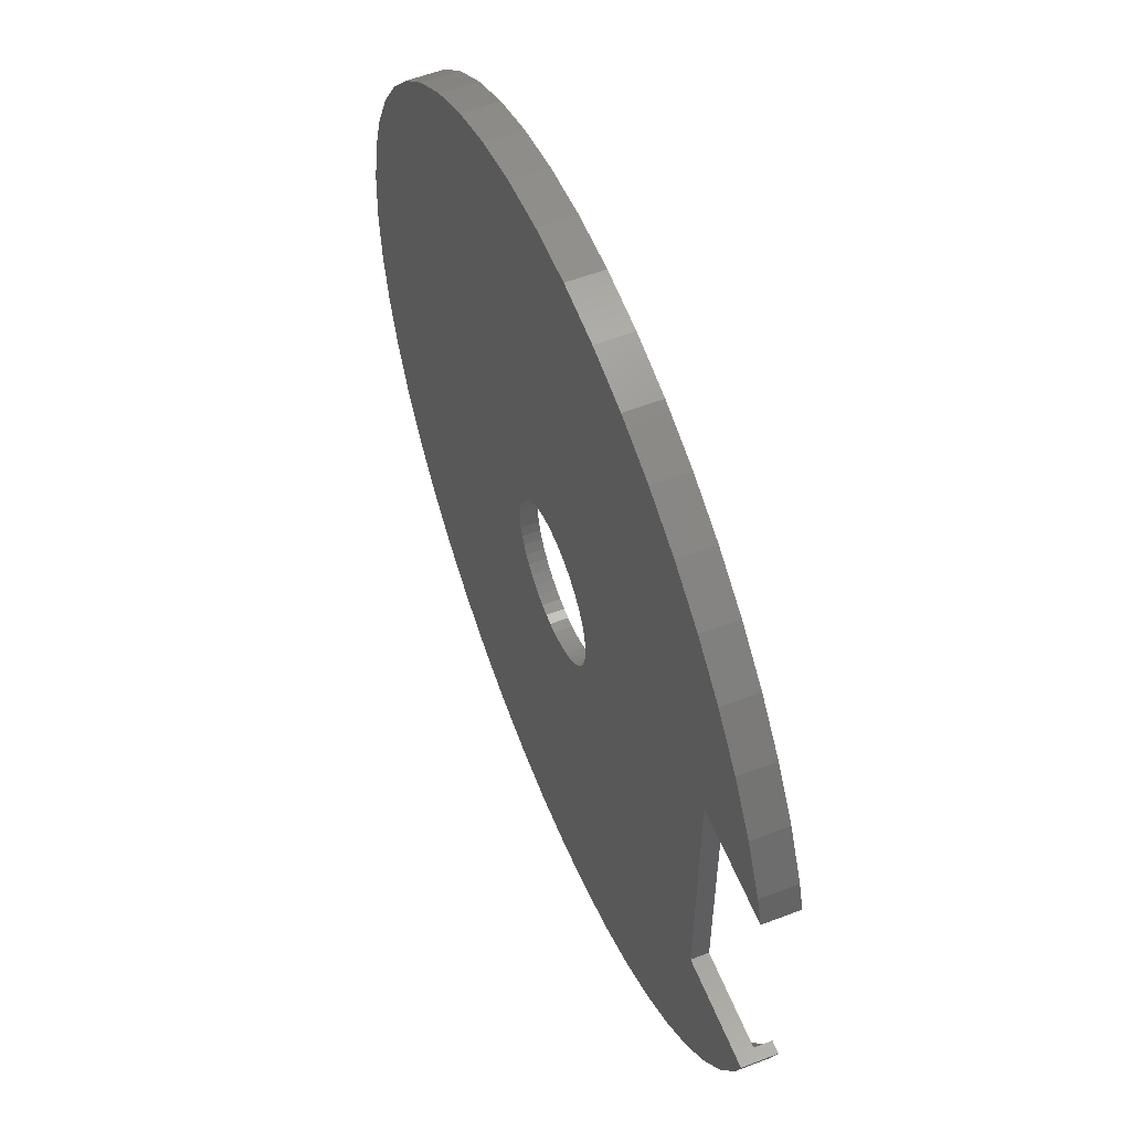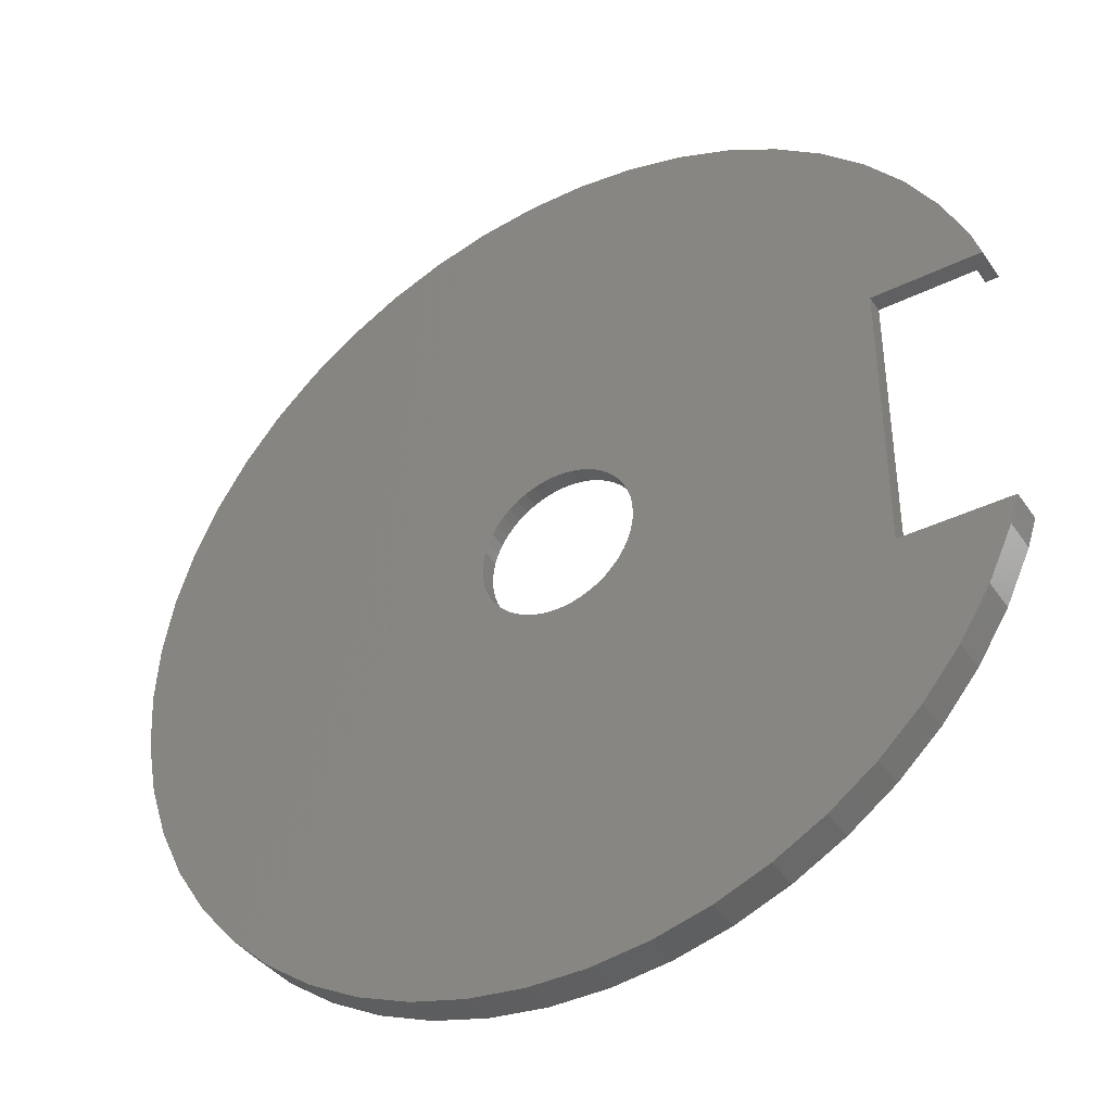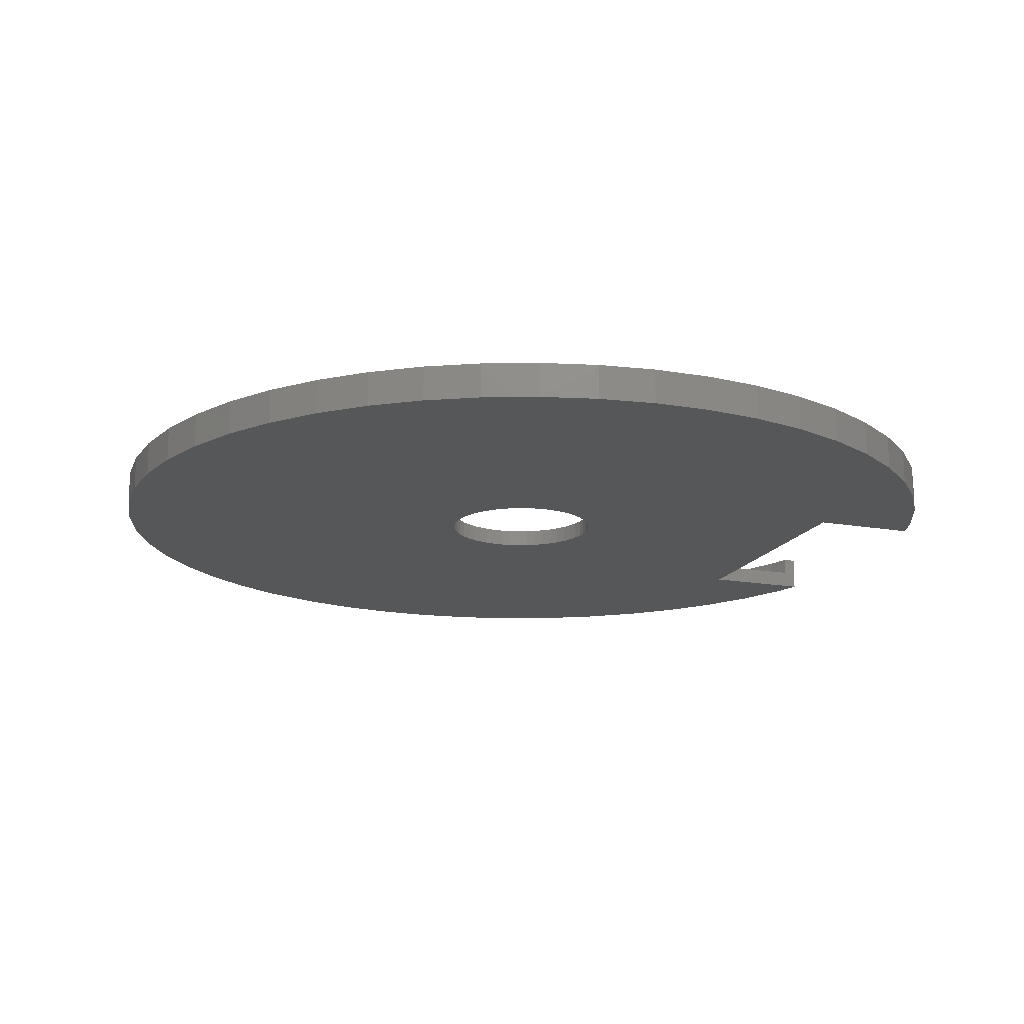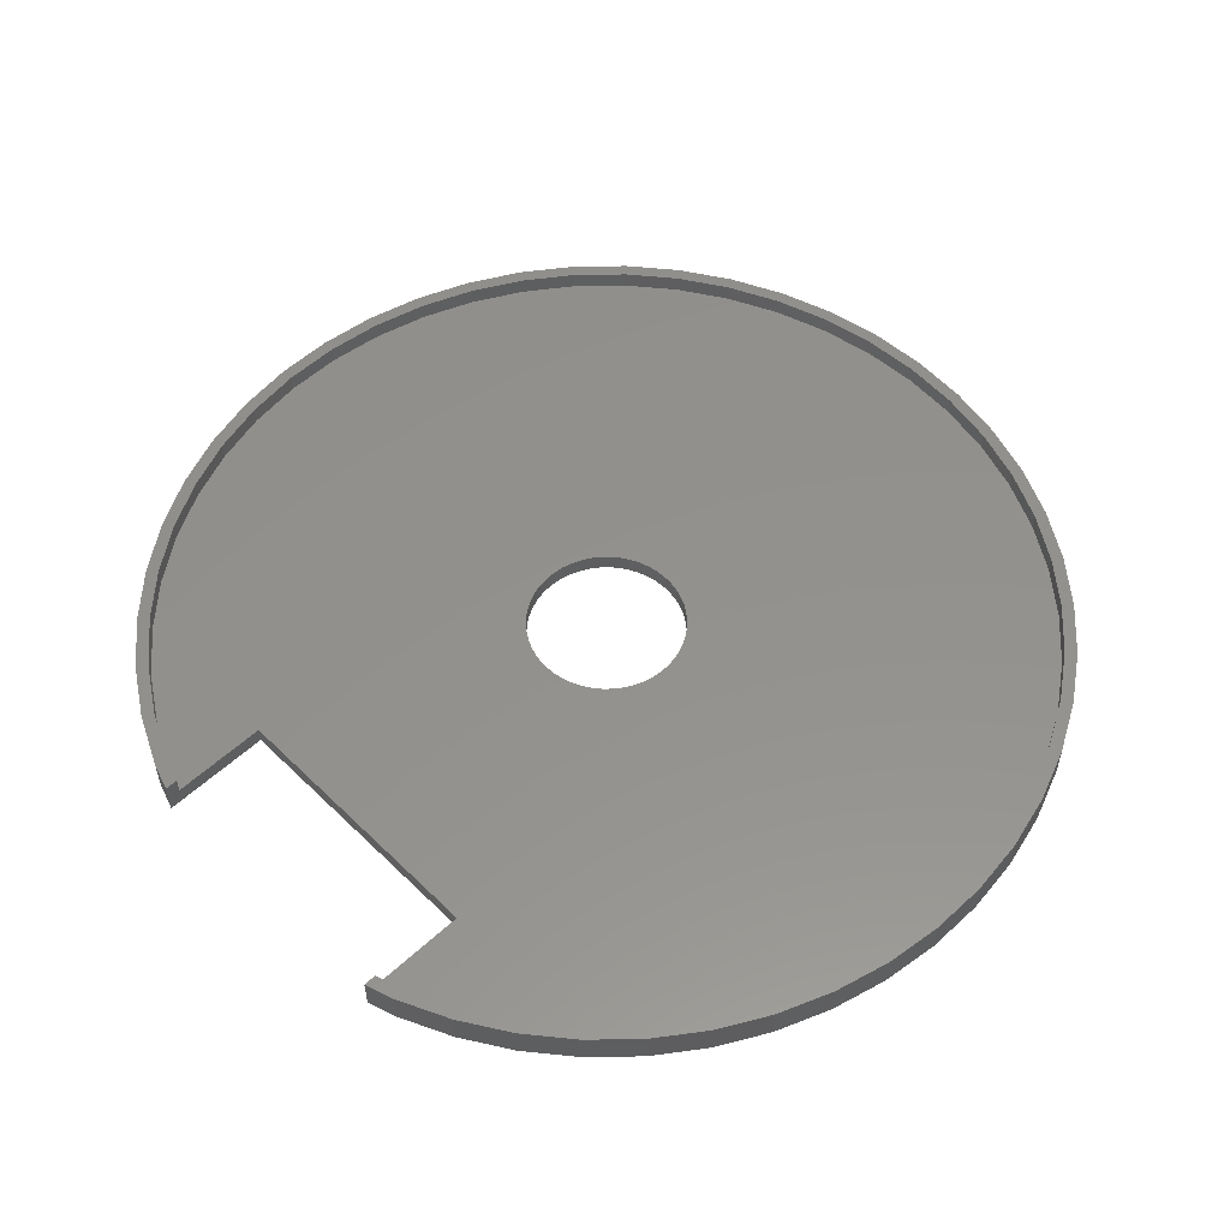
<metadata>
{"format":"stl","ext":"stl","renderer":"f3d","projection":"perspective","resolution":1024,"background":"white","views":[{"elev":57.1,"azim":-111.9,"up":"+Y"},{"elev":-40.1,"azim":-148.9,"up":"+Y"},{"elev":-16.5,"azim":159.9,"up":"+Z"},{"elev":54.9,"azim":-44.2,"up":"+Z"}]}
</metadata>
<code>
# stl→obj: 292 verts, 584 faces
v 24.17 9.571 165
v 22.78 12.53 163
v 22.78 12.53 165
v 24.17 9.571 163
v 21.03 15.28 163
v 21.03 15.28 165
v 11.07 23.53 163
v 8.034 24.73 165
v 11.07 23.53 165
v 8.034 24.73 163
v -8.034 24.73 163
v -11.07 23.53 165
v -8.034 24.73 165
v -11.07 23.53 163
v -24.17 9.571 163
v -22.78 12.53 165
v -22.78 12.53 163
v -24.17 9.571 165
v 25.8 -3.259 165
v 26 0 163
v 26 0 165
v 25.8 -3.259 163
v 18.95 17.8 163
v 16.57 20.03 165
v 18.95 17.8 165
v 16.57 20.03 163
v 4.872 25.54 163
v 1.633 25.95 165
v 4.872 25.54 165
v 1.633 25.95 163
v 13.93 21.95 163
v 13.93 21.95 165
v -21.03 15.28 163
v -18.95 17.8 165
v -18.95 17.8 163
v -21.03 15.28 165
v -1.633 25.95 163
v -4.872 25.54 165
v -1.633 25.95 165
v -4.872 25.54 163
v -16.57 20.03 163
v -16.57 20.03 165
v 22.78 -12.53 165
v 24.17 -9.571 163
v 24.17 -9.571 165
v 22.78 -12.53 163
v -18.95 -17.8 163
v -16.57 -20.03 165
v -18.95 -17.8 165
v -16.57 -20.03 163
v -22.78 -12.53 163
v -24.17 -9.571 165
v -24.17 -9.571 163
v -22.78 -12.53 165
v 11.07 -23.53 163
v 13.93 -21.95 165
v 11.07 -23.53 165
v 13.93 -21.95 163
v 25.18 6.466 165
v 25.18 6.466 163
v 25.3 0 165
v 25.8 3.259 165
v 25.1 3.171 165
v 24.51 6.292 165
v 23.52 9.314 165
v 22.17 12.19 165
v 20.47 14.87 165
v 18.44 17.32 165
v 16.13 19.49 165
v 13.56 21.36 165
v 10.77 22.89 165
v 7.818 24.06 165
v 4.741 24.85 165
v 1.589 25.25 165
v -1.589 25.25 165
v -4.741 24.85 165
v -7.818 24.06 165
v -10.77 22.89 165
v -13.56 21.36 165
v -13.93 21.95 165
v -16.13 19.49 165
v -18.44 17.32 165
v -20.47 14.87 165
v -22.17 12.19 165
v -23.52 9.314 165
v -23.95 8 165
v -24.68 8 165
v 25.1 -3.171 165
v 25.18 -6.466 165
v 24.51 -6.292 165
v 23.52 -9.314 165
v 22.17 -12.19 165
v 21.03 -15.28 165
v 20.47 -14.87 165
v 18.95 -17.8 165
v 18.44 -17.32 165
v 16.57 -20.03 165
v 16.13 -19.49 165
v 13.56 -21.36 165
v 10.77 -22.89 165
v 8.034 -24.73 165
v 7.818 -24.06 165
v 4.872 -25.54 165
v 4.741 -24.85 165
v 1.633 -25.95 165
v 1.589 -25.25 165
v -1.589 -25.25 165
v -1.633 -25.95 165
v -4.741 -24.85 165
v -4.872 -25.54 165
v -7.818 -24.06 165
v -8.034 -24.73 165
v -10.77 -22.89 165
v -11.07 -23.53 165
v -13.56 -21.36 165
v -13.93 -21.95 165
v -16.13 -19.49 165
v -18.44 -17.32 165
v -20.47 -14.87 165
v -21.03 -15.28 165
v -22.17 -12.19 165
v -23.52 -9.314 165
v -23.95 -8 165
v -24.68 -8 165
v -24.68 8 163
v -13.93 21.95 163
v 25.8 3.259 163
v 25.18 -6.466 163
v 21.03 -15.28 163
v 18.95 -17.8 163
v -1.633 -25.95 163
v 1.633 -25.95 163
v -18.5 8 163
v 4.5 0 163
v 4.465 -0.564 163
v 4.359 -1.119 163
v 4.465 0.564 163
v 4.184 -1.657 163
v 3.943 -2.168 163
v 4.359 1.119 163
v 3.641 -2.645 163
v 3.28 -3.08 163
v 16.57 -20.03 163
v 4.184 1.657 163
v 2.868 -3.467 163
v 2.411 -3.799 163
v 3.943 2.168 163
v 1.916 -4.072 163
v 8.034 -24.73 163
v 1.391 -4.28 163
v 4.872 -25.54 163
v 3.641 2.645 163
v 0.8432 -4.42 163
v 0.2826 -4.491 163
v -0.2826 -4.491 163
v -0.8432 -4.42 163
v -4.872 -25.54 163
v -1.391 -4.28 163
v -8.034 -24.73 163
v -1.916 -4.072 163
v -11.07 -23.53 163
v -2.411 -3.799 163
v -13.93 -21.95 163
v -18.5 -8 163
v -2.868 -3.467 163
v -3.28 -3.08 163
v -3.641 -2.645 163
v -3.943 -2.168 163
v 3.28 3.08 163
v 2.868 3.467 163
v 2.411 3.799 163
v 1.916 4.072 163
v 1.391 4.28 163
v 0.8432 4.42 163
v 0.2826 4.491 163
v -0.2826 4.491 163
v -0.8432 4.42 163
v -1.391 4.28 163
v -1.916 4.072 163
v -2.411 3.799 163
v -2.868 3.467 163
v -3.28 3.08 163
v -3.641 2.645 163
v -3.943 2.168 163
v -4.184 1.657 163
v -4.465 0.564 163
v -4.359 1.119 163
v -4.5 0 163
v -4.184 -1.657 163
v -4.359 -1.119 163
v -4.465 -0.564 163
v -21.03 -15.28 163
v -24.68 -8 163
v 25.1 -3.171 164
v 25.3 0 164
v 22.17 12.19 164
v 20.47 14.87 164
v 4.741 24.85 164
v 7.818 24.06 164
v 10.77 22.89 164
v -10.77 22.89 164
v -7.818 24.06 164
v -22.17 12.19 164
v -23.52 9.314 164
v 25.1 3.171 164
v 24.51 6.292 164
v 16.13 19.49 164
v 18.44 17.32 164
v 1.589 25.25 164
v 13.56 21.36 164
v -18.44 17.32 164
v -20.47 14.87 164
v -13.56 21.36 164
v -4.741 24.85 164
v -16.13 -19.49 164
v -18.44 -17.32 164
v -23.52 -9.314 164
v -22.17 -12.19 164
v 22.17 -12.19 164
v 23.52 -9.314 164
v 13.56 -21.36 164
v 10.77 -22.89 164
v -1.589 25.25 164
v -23.95 8 164
v -16.13 19.49 164
v 24.51 -6.292 164
v 1.589 -25.25 164
v -1.589 -25.25 164
v -23.95 -8 164
v -20.47 -14.87 164
v 18.44 -17.32 164
v 20.47 -14.87 164
v 4.741 -24.85 164
v 16.13 -19.49 164
v 23.52 9.314 164
v -7.818 -24.06 164
v -10.77 -22.89 164
v -18.5 -8 164
v 4.5 0 164
v 4.465 0.564 164
v 4.359 1.119 164
v 4.465 -0.564 164
v 4.184 1.657 164
v 3.943 2.168 164
v 4.359 -1.119 164
v 3.641 2.645 164
v 3.28 3.08 164
v 4.184 -1.657 164
v 2.868 3.467 164
v 2.411 3.799 164
v 3.943 -2.168 164
v 1.916 4.072 164
v 1.391 4.28 164
v 3.641 -2.645 164
v 0.8432 4.42 164
v 0.2826 4.491 164
v -0.2826 4.491 164
v -0.8432 4.42 164
v -1.391 4.28 164
v -1.916 4.072 164
v -2.411 3.799 164
v -2.868 3.467 164
v -18.5 8 164
v -3.28 3.08 164
v -3.641 2.645 164
v -3.943 2.168 164
v 3.28 -3.08 164
v 2.868 -3.467 164
v 2.411 -3.799 164
v 1.916 -4.072 164
v 7.818 -24.06 164
v 1.391 -4.28 164
v 0.8432 -4.42 164
v 0.2826 -4.491 164
v -0.2826 -4.491 164
v -0.8432 -4.42 164
v -4.741 -24.85 164
v -1.391 -4.28 164
v -1.916 -4.072 164
v -2.411 -3.799 164
v -13.56 -21.36 164
v -2.868 -3.467 164
v -3.28 -3.08 164
v -3.641 -2.645 164
v -3.943 -2.168 164
v -4.184 -1.657 164
v -4.359 -1.119 164
v -4.5 0 164
v -4.465 -0.564 164
v -4.184 1.657 164
v -4.359 1.119 164
v -4.465 0.564 164
f 1 2 3
f 2 1 4
f 3 5 6
f 5 3 2
f 7 8 9
f 8 7 10
f 11 12 13
f 12 11 14
f 15 16 17
f 16 15 18
f 19 20 21
f 20 19 22
f 23 24 25
f 24 23 26
f 27 28 29
f 28 27 30
f 31 9 32
f 9 31 7
f 33 34 35
f 34 33 36
f 37 38 39
f 38 37 40
f 41 34 42
f 34 41 35
f 43 44 45
f 44 43 46
f 47 48 49
f 48 47 50
f 51 52 53
f 52 51 54
f 55 56 57
f 56 55 58
f 59 4 1
f 4 59 60
f 6 23 25
f 23 6 5
f 30 39 28
f 39 30 37
f 10 29 8
f 29 10 27
f 26 32 24
f 32 26 31
f 61 21 62
f 21 61 19
f 63 62 59
f 62 63 61
f 59 64 63
f 1 64 59
f 1 65 64
f 3 65 1
f 3 66 65
f 6 66 3
f 6 67 66
f 25 67 6
f 25 68 67
f 24 68 25
f 24 69 68
f 32 69 24
f 32 70 69
f 9 70 32
f 9 71 70
f 8 71 9
f 8 72 71
f 29 72 8
f 29 73 72
f 28 73 29
f 28 74 73
f 28 75 74
f 39 75 28
f 39 76 75
f 38 76 39
f 38 77 76
f 13 77 38
f 13 78 77
f 12 78 13
f 12 79 78
f 80 79 12
f 80 81 79
f 42 81 80
f 42 82 81
f 34 82 42
f 34 83 82
f 36 83 34
f 36 84 83
f 16 84 36
f 16 85 84
f 18 85 16
f 85 18 86
f 86 18 87
f 88 19 61
f 19 88 89
f 90 89 88
f 90 45 89
f 91 45 90
f 91 43 45
f 92 43 91
f 92 93 43
f 94 93 92
f 94 95 93
f 96 95 94
f 96 97 95
f 98 97 96
f 98 56 97
f 99 56 98
f 99 57 56
f 100 57 99
f 100 101 57
f 102 101 100
f 102 103 101
f 104 103 102
f 104 105 103
f 106 105 104
f 107 105 106
f 107 108 105
f 109 108 107
f 109 110 108
f 111 110 109
f 111 112 110
f 113 112 111
f 113 114 112
f 115 114 113
f 115 116 114
f 117 116 115
f 117 48 116
f 118 48 117
f 118 49 48
f 119 49 118
f 119 120 49
f 121 120 119
f 121 54 120
f 122 54 121
f 52 122 123
f 122 52 54
f 52 123 124
f 125 18 15
f 18 125 87
f 17 36 33
f 36 17 16
f 40 13 38
f 13 40 11
f 126 42 80
f 42 126 41
f 14 80 12
f 80 14 126
f 21 127 62
f 127 21 20
f 45 128 89
f 128 45 44
f 95 129 93
f 129 95 130
f 131 105 108
f 105 131 132
f 126 133 41
f 133 35 41
f 133 33 35
f 133 17 33
f 133 15 17
f 15 133 125
f 134 20 22
f 135 22 128
f 20 134 127
f 136 128 44
f 137 127 134
f 138 44 46
f 127 137 60
f 139 46 129
f 140 60 137
f 141 129 130
f 60 140 4
f 142 130 143
f 144 4 140
f 145 143 58
f 4 144 2
f 146 58 55
f 147 2 144
f 148 55 149
f 2 147 5
f 150 149 151
f 152 5 147
f 5 152 23
f 22 135 134
f 128 136 135
f 44 138 136
f 46 139 138
f 129 141 139
f 130 142 141
f 143 145 142
f 58 146 145
f 55 148 146
f 153 151 132
f 149 150 148
f 151 153 150
f 132 154 153
f 132 155 154
f 131 155 132
f 155 131 156
f 157 156 131
f 156 157 158
f 159 158 157
f 158 159 160
f 161 160 159
f 160 161 162
f 163 162 161
f 164 162 163
f 162 164 165
f 165 164 166
f 167 164 168
f 166 164 167
f 169 23 152
f 23 169 26
f 170 26 169
f 26 170 31
f 171 31 170
f 31 171 7
f 172 7 171
f 7 172 10
f 173 10 172
f 10 173 27
f 174 27 173
f 27 174 30
f 175 30 174
f 176 30 175
f 37 176 177
f 40 177 178
f 176 37 30
f 11 178 179
f 14 179 180
f 133 180 181
f 133 181 182
f 133 182 183
f 133 183 184
f 133 184 185
f 186 133 187
f 188 133 186
f 177 40 37
f 133 188 164
f 168 164 189
f 189 164 190
f 187 133 185
f 190 164 191
f 178 11 40
f 191 164 188
f 179 14 11
f 164 163 50
f 180 126 14
f 180 133 126
f 47 164 50
f 192 164 47
f 51 164 192
f 53 164 51
f 164 53 193
f 47 120 192
f 120 47 49
f 132 103 105
f 103 132 151
f 62 60 59
f 60 62 127
f 93 46 43
f 46 93 129
f 53 124 193
f 124 53 52
f 149 57 101
f 57 149 55
f 151 101 103
f 101 151 149
f 143 95 97
f 95 143 130
f 89 22 19
f 22 89 128
f 157 108 110
f 108 157 131
f 50 116 48
f 116 50 163
f 192 54 51
f 54 192 120
f 58 97 56
f 97 58 143
f 163 114 116
f 114 163 161
f 159 110 112
f 110 159 157
f 161 112 114
f 112 161 159
f 194 61 195
f 61 194 88
f 196 67 197
f 67 196 66
f 198 72 73
f 72 198 199
f 199 71 72
f 71 199 200
f 201 77 78
f 77 201 202
f 85 203 84
f 203 85 204
f 205 64 206
f 64 205 63
f 207 68 69
f 68 207 208
f 209 73 74
f 73 209 198
f 200 70 71
f 70 200 210
f 83 211 82
f 211 83 212
f 213 78 79
f 78 213 201
f 202 76 77
f 76 202 214
f 215 118 117
f 118 215 216
f 121 217 122
f 217 121 218
f 219 91 220
f 91 219 92
f 221 100 99
f 100 221 222
f 197 68 208
f 68 197 67
f 223 74 75
f 74 223 209
f 210 69 70
f 69 210 207
f 86 204 85
f 204 86 224
f 84 212 83
f 212 84 203
f 214 75 76
f 75 214 223
f 225 79 81
f 79 225 213
f 211 81 82
f 81 211 225
f 195 63 205
f 63 195 61
f 220 90 226
f 90 220 91
f 227 107 106
f 107 227 228
f 122 229 123
f 229 122 217
f 119 218 121
f 218 119 230
f 231 94 232
f 94 231 96
f 233 106 104
f 106 233 227
f 231 98 96
f 98 231 234
f 235 66 196
f 66 235 65
f 206 65 235
f 65 206 64
f 226 88 194
f 88 226 90
f 236 113 111
f 113 236 237
f 215 238 216
f 238 230 216
f 238 218 230
f 238 217 218
f 217 238 229
f 239 195 205
f 240 205 206
f 195 239 194
f 241 206 235
f 242 194 239
f 243 235 196
f 194 242 226
f 244 196 197
f 245 226 242
f 246 197 208
f 226 245 220
f 247 208 207
f 248 220 245
f 249 207 210
f 220 248 219
f 250 210 200
f 251 219 248
f 252 200 199
f 219 251 232
f 253 199 198
f 254 232 251
f 232 254 231
f 205 240 239
f 206 241 240
f 235 243 241
f 196 244 243
f 197 246 244
f 208 247 246
f 207 249 247
f 210 250 249
f 200 252 250
f 255 198 209
f 199 253 252
f 198 255 253
f 209 256 255
f 209 257 256
f 223 257 209
f 257 223 258
f 214 258 223
f 258 214 259
f 202 259 214
f 259 202 260
f 201 260 202
f 260 201 261
f 213 261 201
f 261 213 262
f 225 262 213
f 262 263 264
f 265 263 266
f 264 263 265
f 267 231 254
f 231 267 234
f 268 234 267
f 234 268 221
f 269 221 268
f 221 269 222
f 270 222 269
f 222 270 271
f 272 271 270
f 271 272 233
f 273 233 272
f 233 273 227
f 274 227 273
f 275 227 274
f 228 275 276
f 277 276 278
f 275 228 227
f 236 278 279
f 237 279 280
f 281 280 282
f 238 282 283
f 238 283 284
f 238 284 285
f 238 285 286
f 238 286 287
f 288 238 289
f 276 277 228
f 238 288 263
f 266 263 290
f 290 263 291
f 289 238 287
f 291 263 292
f 278 236 277
f 292 263 288
f 279 237 236
f 262 225 263
f 280 281 237
f 263 225 211
f 282 215 281
f 282 238 215
f 212 263 211
f 203 263 212
f 204 263 203
f 263 204 224
f 118 230 119
f 230 118 216
f 222 102 100
f 102 222 271
f 271 104 102
f 104 271 233
f 234 99 98
f 99 234 221
f 228 109 107
f 109 228 277
f 237 115 113
f 115 237 281
f 232 92 219
f 92 232 94
f 281 117 115
f 117 281 215
f 277 111 109
f 111 277 236
f 164 263 133
f 263 164 238
f 87 224 86
f 125 224 87
f 133 224 125
f 224 133 263
f 238 164 229
f 229 124 123
f 229 193 124
f 193 229 164
f 147 246 152
f 246 147 244
f 173 252 253
f 252 173 172
f 179 259 260
f 259 179 178
f 290 184 266
f 184 290 185
f 136 242 135
f 242 136 245
f 170 247 249
f 247 170 169
f 171 249 250
f 249 171 170
f 292 187 291
f 187 292 186
f 265 182 264
f 182 265 183
f 180 260 261
f 260 180 179
f 178 258 259
f 258 178 177
f 134 240 137
f 240 134 239
f 138 245 136
f 245 138 248
f 165 283 282
f 283 165 166
f 285 189 286
f 189 285 168
f 145 269 268
f 269 145 146
f 152 247 169
f 247 152 246
f 176 256 257
f 256 176 175
f 174 253 255
f 253 174 173
f 172 250 252
f 250 172 171
f 288 186 292
f 186 288 188
f 291 185 290
f 185 291 187
f 266 183 265
f 183 266 184
f 177 257 258
f 257 177 176
f 181 261 262
f 261 181 180
f 182 262 264
f 262 182 181
f 141 251 139
f 251 141 254
f 154 275 274
f 275 154 155
f 286 190 287
f 190 286 189
f 284 168 285
f 168 284 167
f 153 274 273
f 274 153 154
f 150 273 272
f 273 150 153
f 144 244 147
f 244 144 243
f 140 243 144
f 243 140 241
f 137 241 140
f 241 137 240
f 175 255 256
f 255 175 174
f 135 239 134
f 239 135 242
f 139 248 138
f 248 139 251
f 158 279 278
f 279 158 160
f 156 278 276
f 278 156 158
f 289 188 288
f 188 289 191
f 283 167 284
f 167 283 166
f 146 270 269
f 270 146 148
f 142 254 141
f 254 142 267
f 160 280 279
f 280 160 162
f 155 276 275
f 276 155 156
f 287 191 289
f 191 287 190
f 148 272 270
f 272 148 150
f 142 268 267
f 268 142 145
f 162 282 280
f 282 162 165

</code>
